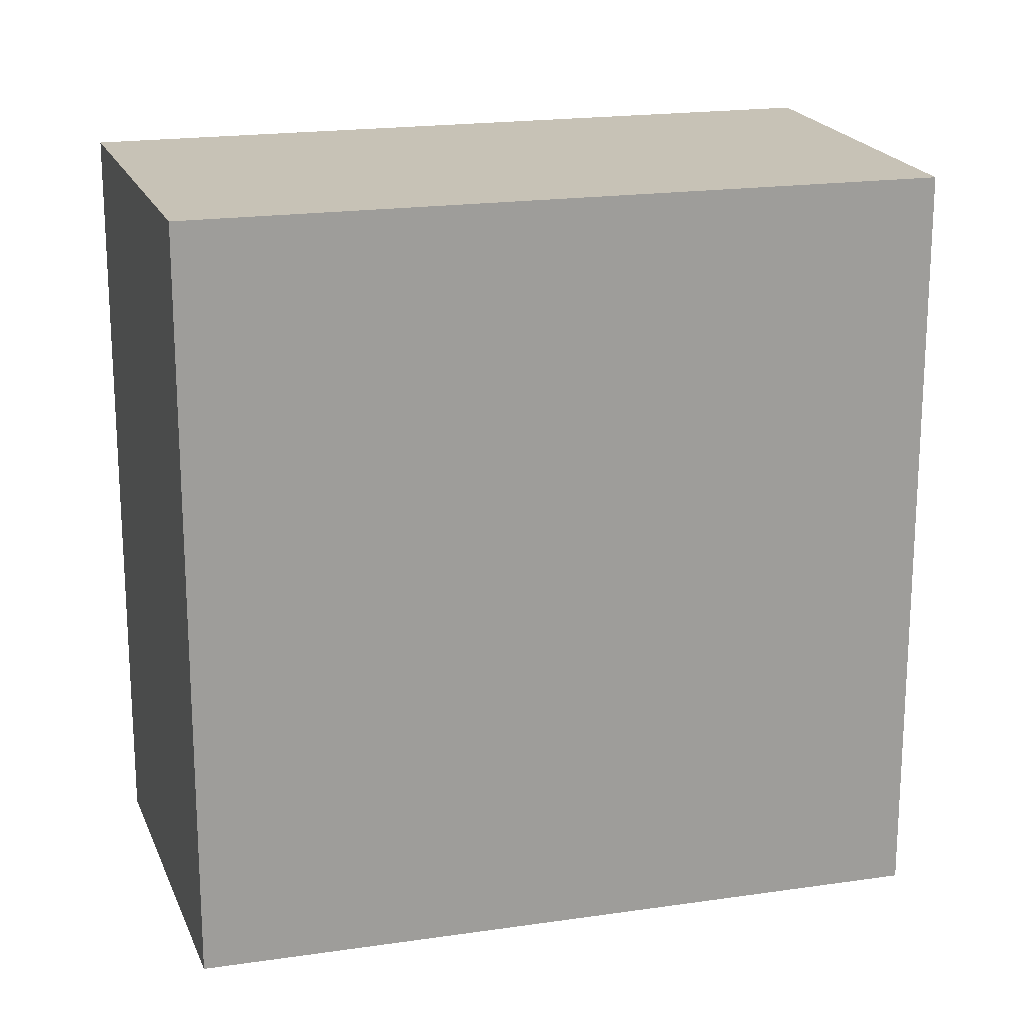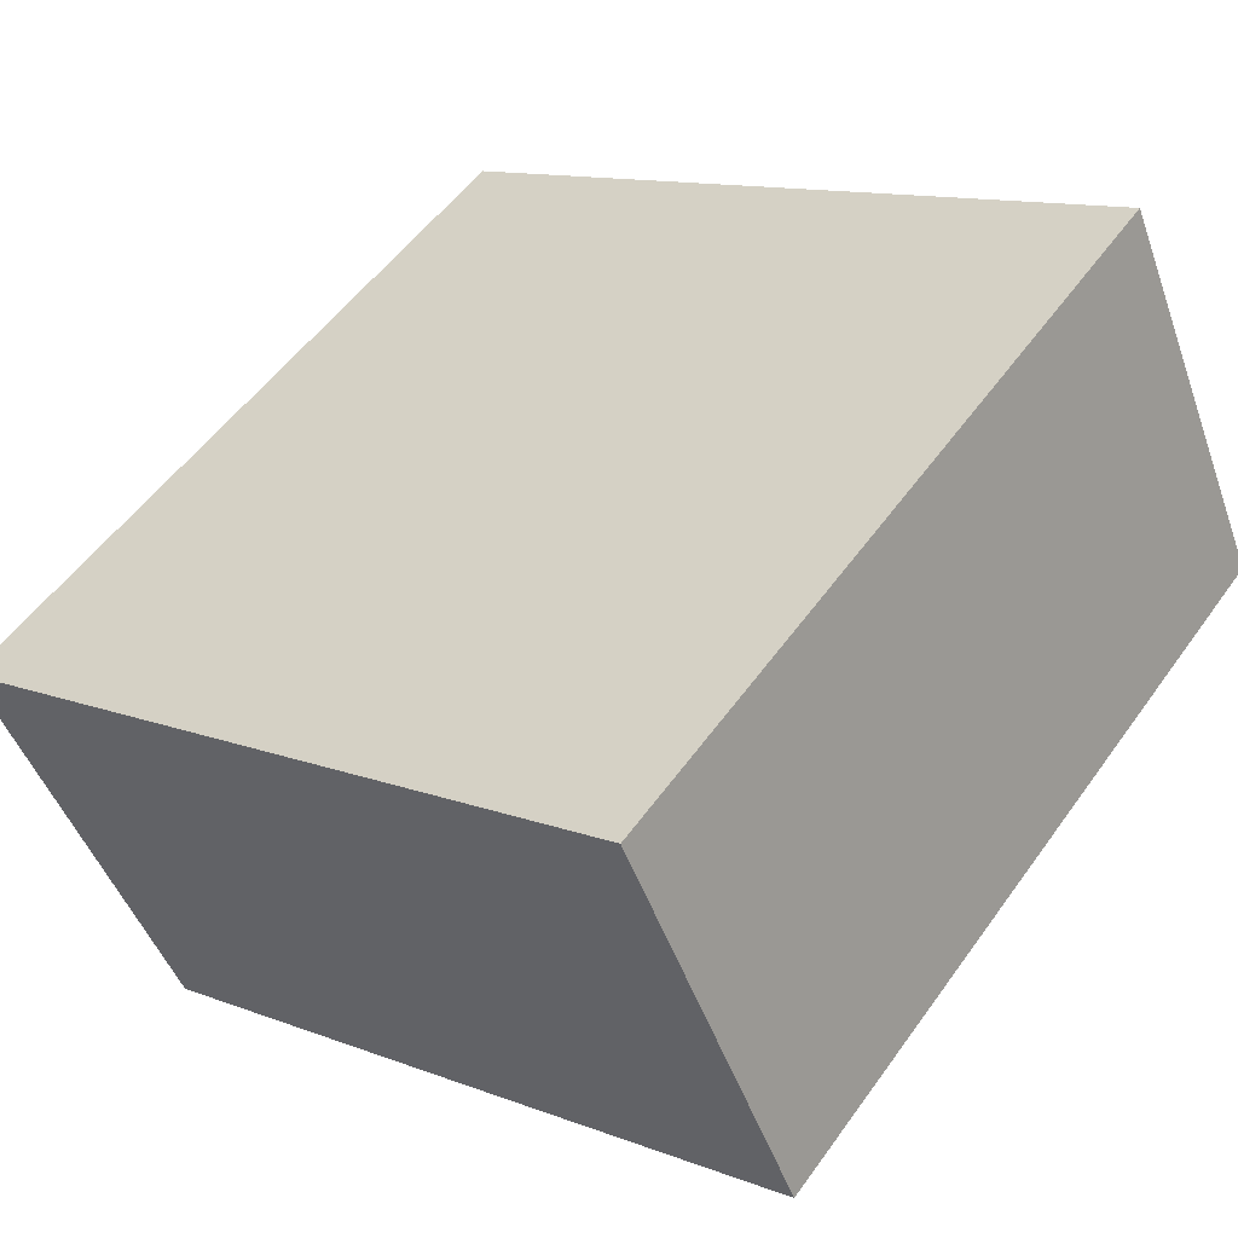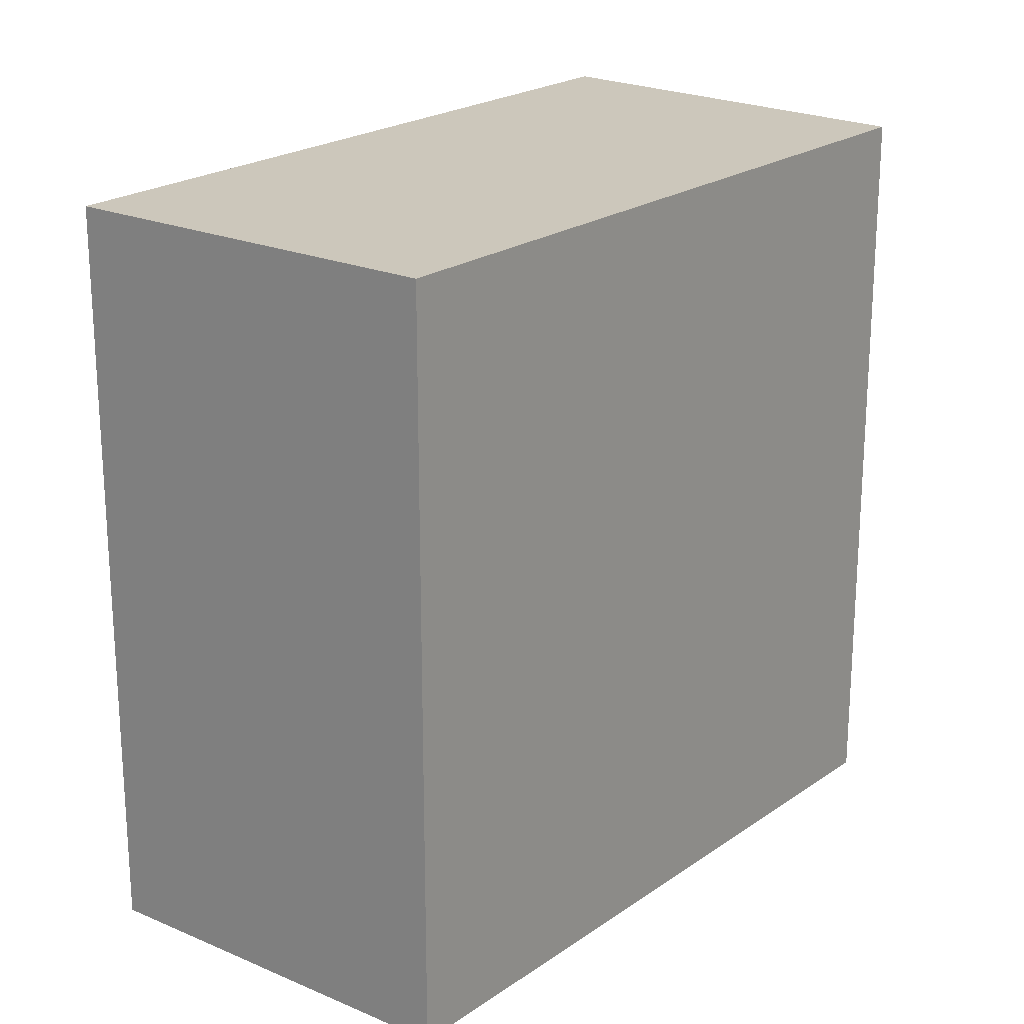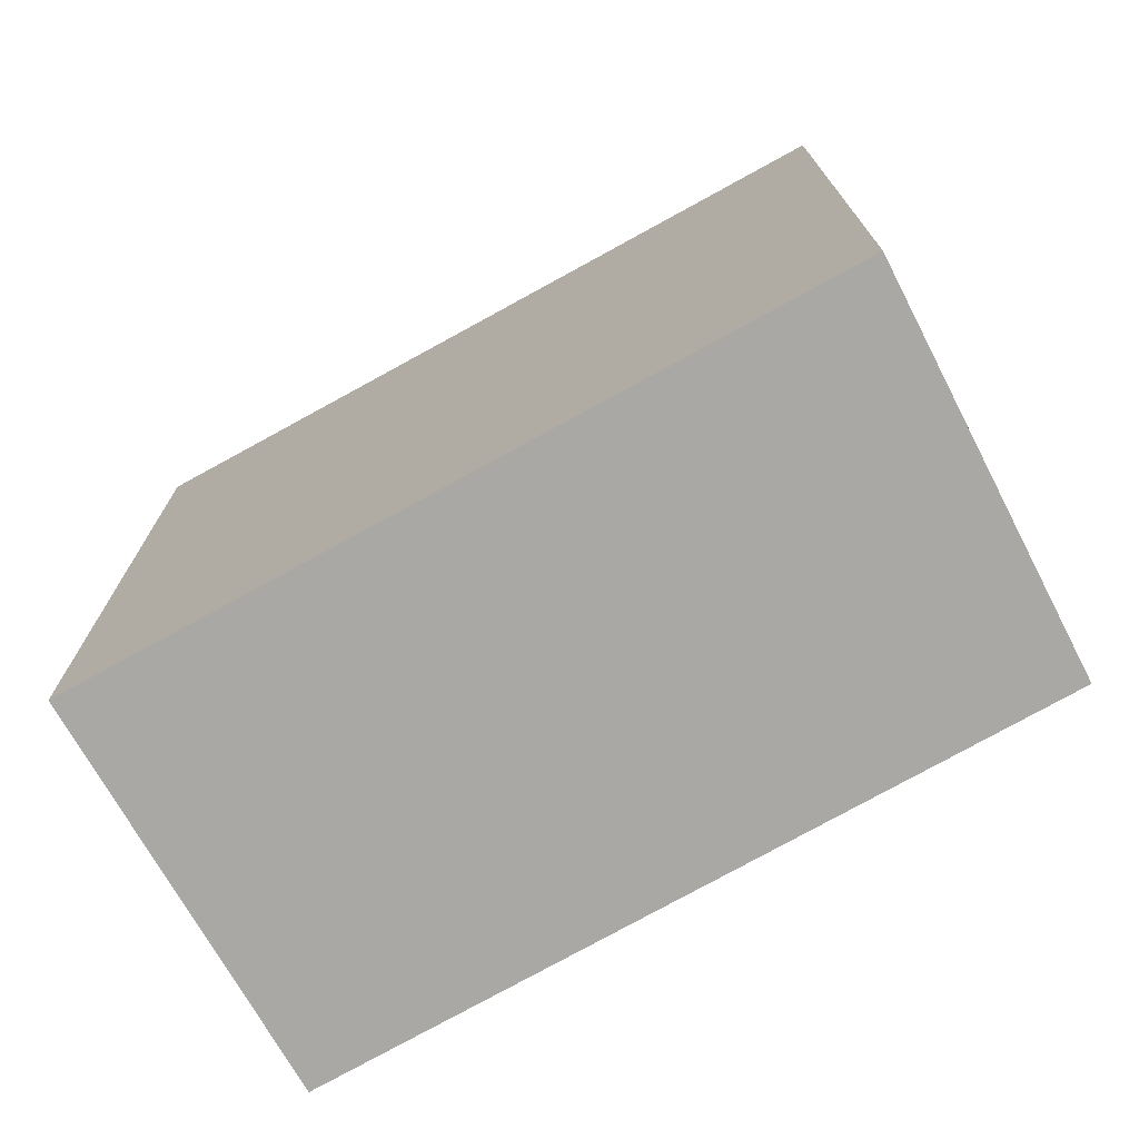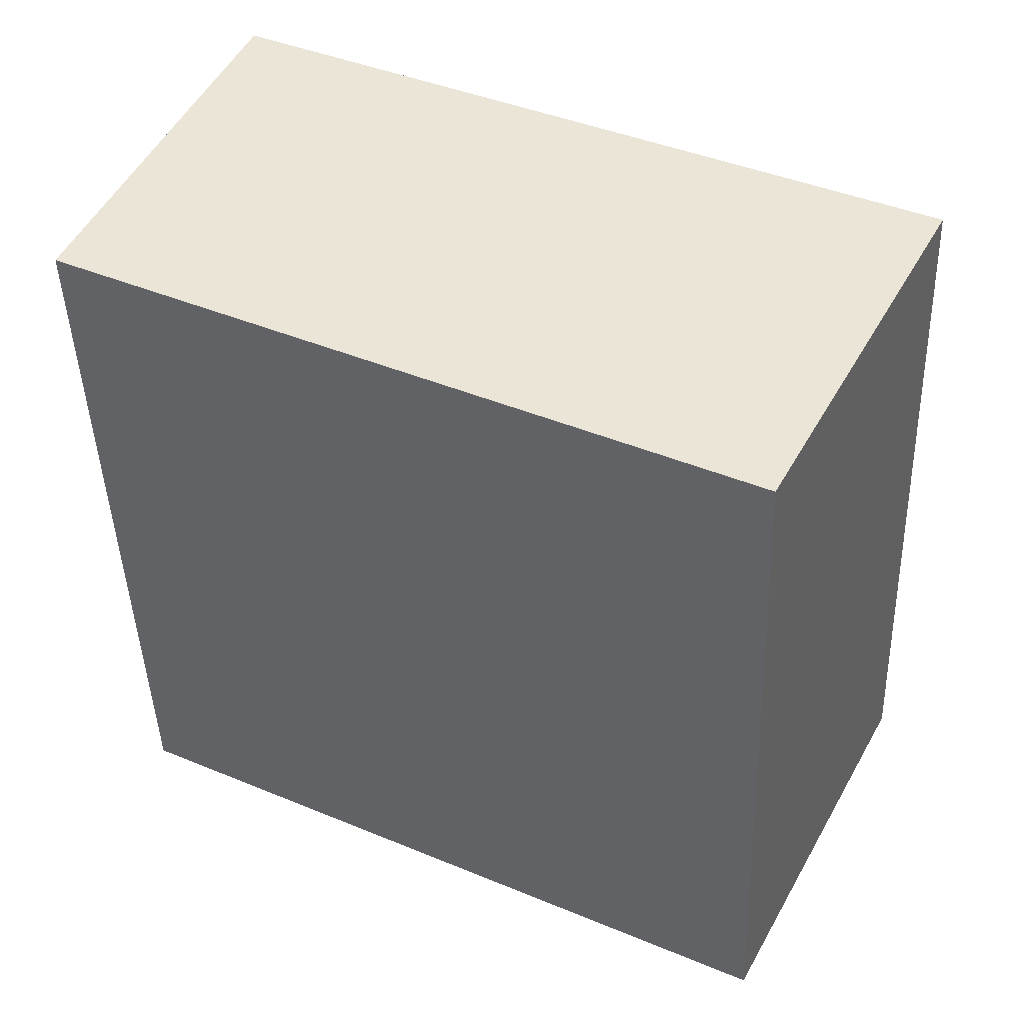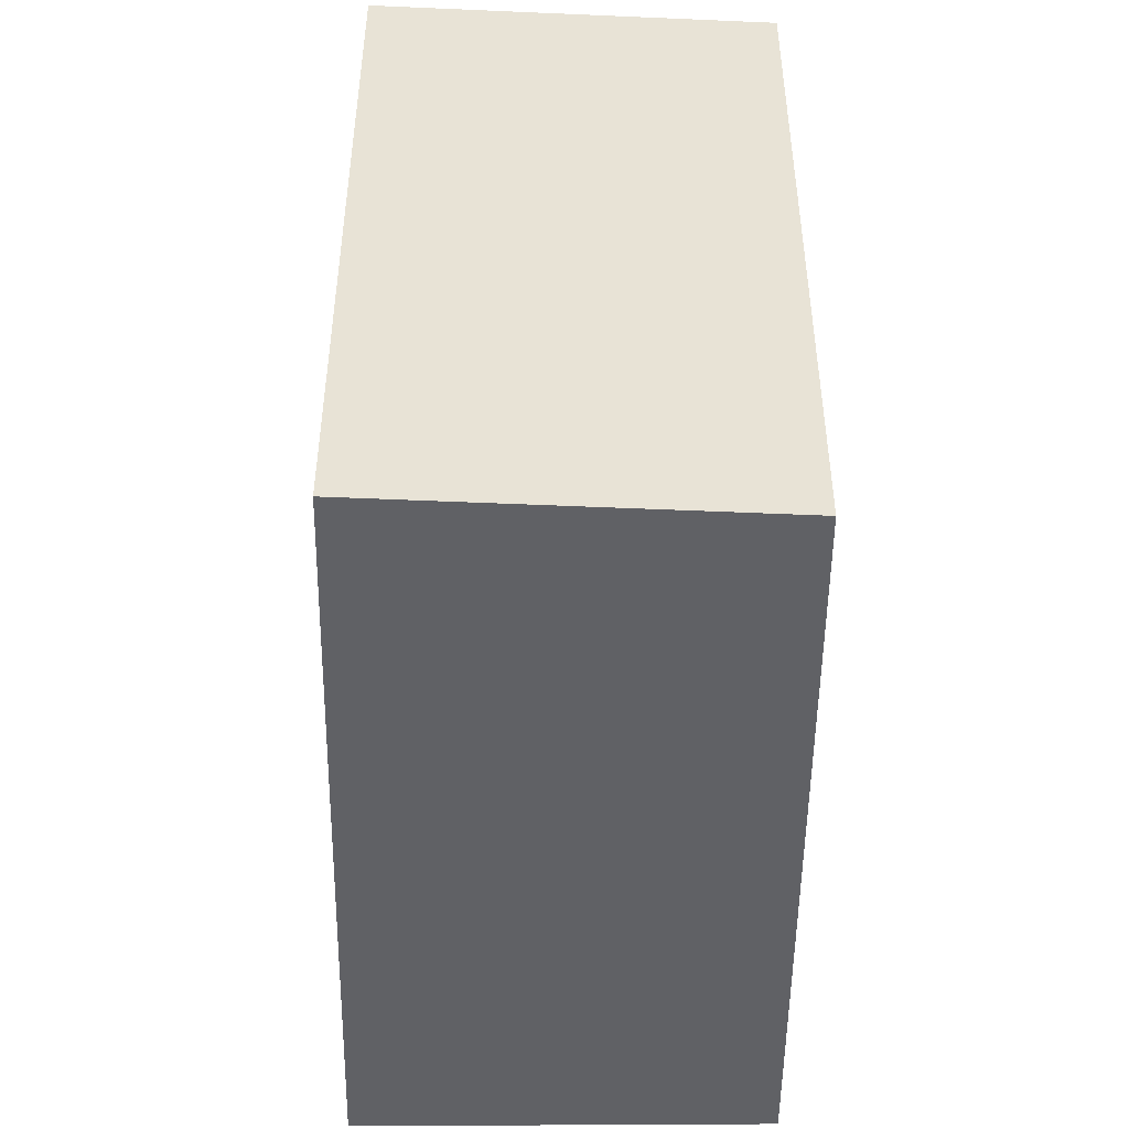
<metadata>
{"format":"obj","ext":"obj","renderer":"f3d","projection":"perspective","resolution":1024,"background":"white","views":[{"elev":19.2,"azim":137.9,"up":"+Y"},{"elev":52.9,"azim":34.6,"up":"+Z"},{"elev":21.7,"azim":102.9,"up":"+Y"},{"elev":-74.9,"azim":2.7,"up":"+Y"},{"elev":-44.0,"azim":-178.1,"up":"+Z"},{"elev":-49.4,"azim":62.9,"up":"+Y"}]}
</metadata>
<code>
v  3.353 2.973 -0.102
v  0 2.973 1.82e-16
v  2.707 2.973 1.326
v  0.738 2.973 -1.414
v  2.707 -8.119e-17 1.326
v  3.353 6.246e-18 -0.102
v  0.738 8.658e-17 -1.414
v  0 0 0
g defaultobject
f 1 2 3
f 2 1 4
f 5 1 3
f 1 5 6
f 6 4 1
f 4 6 7
f 7 2 4
f 2 7 8
f 8 3 2
f 3 8 5
f 8 6 5
f 6 8 7

</code>
